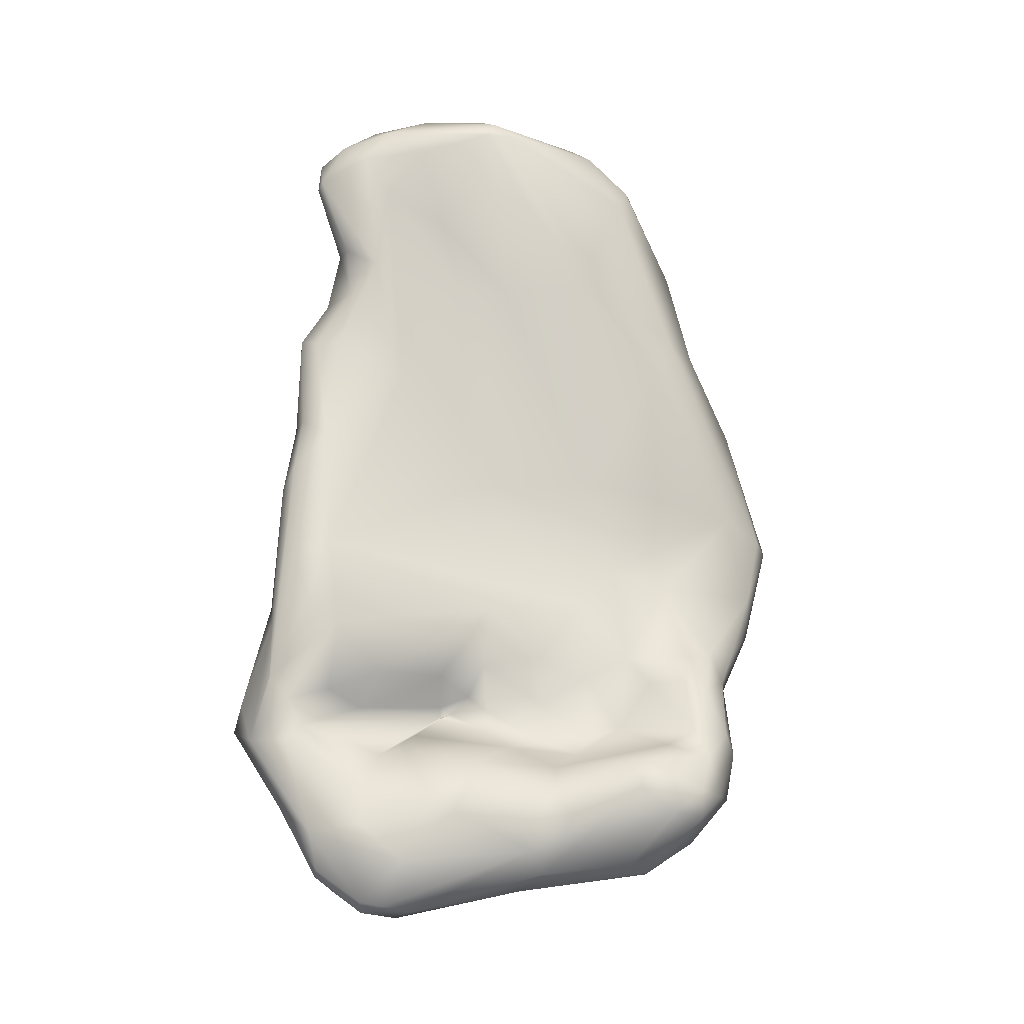
<metadata>
{"format":"obj","ext":"obj","renderer":"f3d","projection":"perspective","resolution":1024,"background":"white","views":[{"elev":-11.3,"azim":86.6,"up":"+Y"}]}
</metadata>
<code>
o FJ1749.obj_grp1.668
v -0.1255 -0.5311 7.303
v -0.1364 -0.5295 7.283
v -0.128 -0.5396 7.286
v -0.1233 -0.5394 7.304
v -0.138 -0.5262 7.295
v -0.1249 -0.5456 7.294
v -0.1305 -0.5472 7.323
v -0.1341 -0.5394 7.327
v -0.1255 -0.5455 7.355
v -0.1322 -0.5316 7.349
v -0.1263 -0.5414 7.362
v -0.1296 -0.5469 7.286
v -0.1314 -0.5484 7.333
v -0.1324 -0.5562 7.333
v -0.13 -0.5486 7.382
v -0.1357 -0.5598 7.306
v -0.1262 -0.5589 7.37
v -0.1318 -0.5514 7.395
v -0.1307 -0.5713 7.375
v -0.1314 -0.5702 7.381
v -0.1347 -0.4919 7.388
v -0.1353 -0.4847 7.397
v -0.1404 -0.4679 7.392
v -0.1391 -0.4721 7.402
v -0.1399 -0.5067 7.408
v -0.1387 -0.5135 7.403
v -0.1393 -0.5056 7.377
v -0.1397 -0.5222 7.286
v -0.1411 -0.5325 7.326
v -0.1366 -0.528 7.369
v -0.1444 -0.5267 7.34
v -0.1416 -0.529 7.376
v -0.1347 -0.5373 7.381
v -0.1365 -0.525 7.403
v -0.1384 -0.5212 7.398
v -0.1368 -0.541 7.28
v -0.1336 -0.5615 7.393
v -0.1417 -0.5619 7.3
v -0.1364 -0.5625 7.33
v -0.1352 -0.5728 7.367
v -0.1384 -0.5633 7.394
v -0.1459 -0.5672 7.336
v -0.1362 -0.5731 7.381
v -0.1456 -0.4344 7.393
v -0.1548 -0.4147 7.371
v -0.1447 -0.4451 7.402
v -0.1514 -0.4296 7.4
v -0.1491 -0.4859 7.345
v -0.1534 -0.4995 7.33
v -0.1434 -0.4915 7.408
v -0.1501 -0.5029 7.346
v -0.1482 -0.5058 7.359
v -0.14 -0.5071 7.408
v -0.1442 -0.5099 7.282
v -0.1457 -0.5072 7.288
v -0.1543 -0.4994 7.292
v -0.1516 -0.5071 7.297
v -0.1403 -0.5106 7.391
v -0.1453 -0.5154 7.382
v -0.141 -0.5254 7.413
v -0.1466 -0.515 7.416
v -0.1431 -0.523 7.277
v -0.1581 -0.5172 7.359
v -0.1421 -0.5447 7.404
v -0.1488 -0.5285 7.274
v -0.1487 -0.5284 7.32
v -0.1495 -0.5212 7.347
v -0.1491 -0.523 7.366
v -0.1488 -0.5413 7.276
v -0.1489 -0.5624 7.3
v -0.1549 -0.5535 7.286
v -0.1459 -0.5677 7.388
v -0.1495 -0.5692 7.383
v -0.1462 -0.5746 7.371
v -0.1518 -0.5705 7.364
v -0.1556 -0.332 7.347
v -0.1526 -0.3338 7.344
v -0.1556 -0.3361 7.376
v -0.1513 -0.3383 7.338
v -0.1502 -0.3381 7.346
v -0.1619 -0.3561 7.304
v -0.1527 -0.3436 7.366
v -0.1533 -0.3456 7.383
v -0.1588 -0.3838 7.317
v -0.1586 -0.3652 7.359
v -0.1587 -0.3861 7.34
v -0.1538 -0.3562 7.376
v -0.1536 -0.3791 7.379
v -0.1536 -0.4041 7.39
v -0.1573 -0.3876 7.387
v -0.1551 -0.4043 7.397
v -0.1601 -0.4474 7.349
v -0.1593 -0.4309 7.403
v -0.1509 -0.4511 7.406
v -0.1536 -0.4858 7.409
v -0.1548 -0.4989 7.284
v -0.1522 -0.5 7.304
v -0.1551 -0.5058 7.316
v -0.1522 -0.5132 7.33
v -0.1521 -0.5157 7.345
v -0.1535 -0.5114 7.351
v -0.1574 -0.5142 7.359
v -0.1609 -0.5061 7.274
v -0.153 -0.5204 7.306
v -0.1684 -0.5074 7.273
v -0.1529 -0.5229 7.314
v -0.1495 -0.5245 7.329
v -0.1583 -0.5174 7.359
v -0.154 -0.5221 7.419
v -0.1585 -0.5253 7.416
v -0.1562 -0.5463 7.396
v -0.1671 -0.5537 7.288
v -0.1648 -0.5584 7.297
v -0.1566 -0.5624 7.316
v -0.1612 -0.5574 7.384
v -0.1621 -0.5621 7.371
v -0.1669 -0.3364 7.318
v -0.1582 -0.3314 7.365
v -0.1738 -0.338 7.319
v -0.1606 -0.3345 7.38
v -0.1653 -0.3396 7.313
v -0.1579 -0.3406 7.39
v -0.1681 -0.3425 7.393
v -0.1552 -0.353 7.396
v -0.1616 -0.3456 7.397
v -0.1582 -0.3543 7.398
v -0.1675 -0.3532 7.397
v -0.1652 -0.3985 7.289
v -0.1588 -0.3738 7.388
v -0.1633 -0.3744 7.391
v -0.1611 -0.384 7.354
v -0.1656 -0.3899 7.394
v -0.1603 -0.4026 7.402
v -0.1609 -0.41 7.294
v -0.1625 -0.4453 7.314
v -0.1642 -0.4483 7.296
v -0.1656 -0.46 7.406
v -0.1609 -0.4827 7.317
v -0.1639 -0.4716 7.307
v -0.1666 -0.4772 7.291
v -0.1613 -0.4967 7.278
v -0.1665 -0.497 7.27
v -0.1679 -0.486 7.405
v -0.1575 -0.5163 7.356
v -0.1629 -0.5162 7.414
v -0.1627 -0.5329 7.275
v -0.1714 -0.5235 7.401
v -0.1705 -0.5434 7.28
v -0.1697 -0.5526 7.311
v -0.1665 -0.5541 7.317
v -0.1651 -0.5512 7.338
v -0.1665 -0.3343 7.372
v -0.1676 -0.3497 7.301
v -0.1777 -0.3431 7.375
v -0.1732 -0.3492 7.299
v -0.1729 -0.3703 7.39
v -0.1714 -0.38 7.391
v -0.1767 -0.3756 7.287
v -0.1665 -0.4017 7.402
v -0.1731 -0.3965 7.396
v -0.1747 -0.4207 7.402
v -0.1753 -0.4541 7.27
v -0.184 -0.4591 7.259
v -0.1716 -0.4308 7.4
v -0.1771 -0.4781 7.263
v -0.1734 -0.49 7.398
v -0.1696 -0.5412 7.322
v -0.1744 -0.5499 7.373
v -0.1712 -0.5377 7.386
v -0.1731 -0.5535 7.296
v -0.1847 -0.5414 7.304
v -0.175 -0.5526 7.344
v -0.1784 -0.345 7.306
v -0.179 -0.3406 7.339
v -0.1756 -0.3419 7.367
v -0.1801 -0.3439 7.346
v -0.1806 -0.3564 7.297
v -0.172 -0.3493 7.394
v -0.1744 -0.3585 7.392
v -0.1827 -0.3507 7.375
v -0.1794 -0.374 7.382
v -0.1782 -0.3784 7.389
v -0.1766 -0.4017 7.28
v -0.1812 -0.3979 7.281
v -0.1834 -0.3907 7.391
v -0.1857 -0.4248 7.267
v -0.1799 -0.405 7.392
v -0.184 -0.4146 7.396
v -0.1837 -0.4392 7.393
v -0.1784 -0.48 7.391
v -0.181 -0.4701 7.394
v -0.1786 -0.4901 7.264
v -0.1754 -0.4834 7.386
v -0.1797 -0.4814 7.379
v -0.1747 -0.4864 7.384
v -0.1858 -0.492 7.382
v -0.1749 -0.4862 7.384
v -0.1715 -0.4929 7.388
v -0.1727 -0.5083 7.398
v -0.1719 -0.5057 7.389
v -0.1906 -0.5149 7.286
v -0.1734 -0.5143 7.388
v -0.181 -0.5248 7.28
v -0.1859 -0.5117 7.384
v -0.1854 -0.5238 7.381
v -0.1734 -0.5226 7.386
v -0.1735 -0.5243 7.393
v -0.1717 -0.5312 7.382
v -0.1734 -0.5384 7.375
v -0.1766 -0.5431 7.283
v -0.1793 -0.5323 7.316
v -0.1784 -0.5335 7.317
v -0.1755 -0.5408 7.37
v -0.1781 -0.5408 7.366
v -0.1807 -0.5347 7.377
v -0.1809 -0.5458 7.295
v -0.1754 -0.5409 7.37
v -0.178 -0.5409 7.366
v -0.1892 -0.5459 7.341
v -0.1879 -0.5477 7.351
v -0.1856 -0.3465 7.33
v -0.1803 -0.3519 7.345
v -0.1912 -0.3598 7.309
v -0.1854 -0.3598 7.337
v -0.1884 -0.3593 7.344
v -0.188 -0.3639 7.298
v -0.1865 -0.3729 7.337
v -0.1866 -0.4034 7.282
v -0.1865 -0.3777 7.34
v -0.188 -0.3765 7.363
v -0.192 -0.3683 7.358
v -0.1861 -0.3757 7.367
v -0.1892 -0.3775 7.362
v -0.184 -0.3764 7.372
v -0.1842 -0.3765 7.372
v -0.1878 -0.3801 7.381
v -0.1895 -0.4009 7.389
v -0.1865 -0.4098 7.383
v -0.1845 -0.4097 7.387
v -0.1856 -0.4097 7.385
v -0.1898 -0.421 7.392
v -0.1852 -0.4301 7.389
v -0.1897 -0.4619 7.256
v -0.1912 -0.4793 7.262
v -0.185 -0.4795 7.373
v -0.1796 -0.4815 7.379
v -0.1843 -0.4786 7.375
v -0.1856 -0.4784 7.372
v -0.19 -0.5073 7.276
v -0.1889 -0.5265 7.312
v -0.19 -0.5321 7.368
v -0.1956 -0.5228 7.301
v -0.196 -0.5361 7.334
v -0.1934 -0.5316 7.346
v -0.1795 -0.5446 7.364
v -0.1935 -0.5298 7.347
v -0.1885 -0.543 7.355
v -0.1921 -0.3635 7.351
v -0.1965 -0.3701 7.318
v -0.1911 -0.3627 7.327
v -0.1914 -0.3708 7.347
v -0.1968 -0.3803 7.324
v -0.1864 -0.3779 7.344
v -0.1886 -0.3768 7.355
v -0.1972 -0.4047 7.293
v -0.1939 -0.3874 7.328
v -0.1895 -0.3818 7.334
v -0.1869 -0.38 7.338
v -0.1863 -0.3779 7.344
v -0.1863 -0.3779 7.344
v -0.1981 -0.3841 7.34
v -0.1879 -0.3769 7.352
v -0.1887 -0.377 7.361
v -0.2002 -0.3835 7.361
v -0.1943 -0.3905 7.382
v -0.1966 -0.4026 7.38
v -0.1896 -0.4108 7.375
v -0.1862 -0.4106 7.38
v -0.1948 -0.4067 7.368
v -0.1892 -0.4093 7.376
v -0.1865 -0.4107 7.381
v -0.1896 -0.4108 7.375
v -0.1953 -0.4184 7.381
v -0.1865 -0.4107 7.381
v -0.204 -0.408 7.355
v -0.1975 -0.4563 7.256
v -0.2056 -0.4437 7.266
v -0.1904 -0.4301 7.383
v -0.1978 -0.4218 7.377
v -0.2031 -0.4356 7.365
v -0.1921 -0.4719 7.376
v -0.1886 -0.4775 7.367
v -0.189 -0.4776 7.366
v -0.1936 -0.4783 7.353
v -0.1856 -0.4784 7.372
v -0.1918 -0.4804 7.358
v -0.1888 -0.4796 7.367
v -0.1918 -0.4804 7.358
v -0.1909 -0.4873 7.376
v -0.2 -0.4891 7.271
v -0.1924 -0.4977 7.376
v -0.1919 -0.5035 7.373
v -0.1956 -0.5048 7.354
v -0.1914 -0.5171 7.378
v -0.1945 -0.5106 7.372
v -0.1979 -0.5154 7.308
v -0.2003 -0.5275 7.319
v -0.1964 -0.5374 7.343
v -0.2004 -0.3907 7.316
v -0.1969 -0.3979 7.322
v -0.202 -0.3911 7.335
v -0.2035 -0.3874 7.35
v -0.2013 -0.3876 7.367
v -0.2003 -0.3928 7.373
v -0.1975 -0.406 7.317
v -0.2055 -0.4057 7.325
v -0.2034 -0.4011 7.358
v -0.2011 -0.4109 7.298
v -0.1991 -0.4112 7.311
v -0.1976 -0.4058 7.317
v -0.1996 -0.4057 7.359
v -0.1948 -0.4067 7.368
v -0.1951 -0.4087 7.367
v -0.2063 -0.4348 7.277
v -0.2049 -0.4191 7.354
v -0.1988 -0.4257 7.349
v -0.1995 -0.4285 7.343
v -0.1969 -0.4268 7.363
v -0.205 -0.4343 7.352
v -0.2014 -0.4436 7.329
v -0.2012 -0.4328 7.342
v -0.2019 -0.4457 7.326
v -0.2021 -0.4456 7.326
v -0.202 -0.4474 7.328
v -0.2042 -0.4625 7.259
v -0.202 -0.4486 7.323
v -0.198 -0.479 7.265
v -0.1976 -0.4794 7.345
v -0.2087 -0.4719 7.337
v -0.211 -0.4624 7.342
v -0.2043 -0.479 7.272
v -0.2088 -0.4843 7.28
v -0.1977 -0.4795 7.345
v -0.2015 -0.4844 7.342
v -0.2031 -0.4928 7.341
v -0.1989 -0.4996 7.34
v -0.202 -0.4992 7.33
v -0.2033 -0.5075 7.344
v -0.2084 -0.4933 7.324
v -0.2024 -0.5054 7.286
v -0.1984 -0.5108 7.292
v -0.2004 -0.5092 7.304
v -0.1988 -0.5109 7.356
v -0.2063 -0.5119 7.31
v -0.2006 -0.5181 7.331
v -0.2069 -0.5113 7.332
v -0.2031 -0.5181 7.348
v -0.1961 -0.5257 7.339
v -0.2035 -0.5245 7.33
v -0.201 -0.5235 7.347
v -0.2036 -0.5268 7.327
v -0.1963 -0.5262 7.339
v -0.2077 -0.4008 7.349
v -0.2141 -0.429 7.315
v -0.2083 -0.4126 7.35
v -0.2052 -0.4306 7.29
v -0.206 -0.4257 7.339
v -0.2126 -0.4248 7.328
v -0.2108 -0.4412 7.319
v -0.2099 -0.4514 7.337
v -0.2106 -0.4548 7.268
v -0.2065 -0.4621 7.295
v -0.2026 -0.4491 7.323
v -0.2047 -0.459 7.306
v -0.2112 -0.4558 7.288
v -0.2096 -0.4641 7.314
v -0.2072 -0.476 7.277
v -0.2081 -0.4672 7.286
v -0.2065 -0.4764 7.334
v -0.2124 -0.4702 7.321
v -0.2097 -0.4819 7.329
v -0.2099 -0.4978 7.319
v -0.2104 -0.5015 7.301
v -0.2038 -0.4993 7.327
v -0.2038 -0.4994 7.327
v -0.2066 -0.5034 7.327
v -0.2074 -0.5046 7.301
v -0.2098 -0.5106 7.32
v -0.206 -0.5185 7.319
v -0.2117 -0.4577 7.274
v -0.211 -0.476 7.289
v -0.2126 -0.488 7.302
f 3 2 1
f 6 3 4
f 3 1 4
f 7 4 1
f 1 8 7
f 10 11 9
f 3 6 12
f 14 13 9
f 11 15 17
f 12 6 16
f 15 18 17
f 14 9 17
f 14 17 19
f 9 11 17
f 20 17 18
f 20 19 17
f 21 23 22
f 23 24 22
f 22 25 21
f 25 26 21
f 25 22 24
f 5 2 28
f 5 1 2
f 10 31 30
f 11 10 30
f 30 32 33
f 33 34 15
f 33 35 34
f 33 32 35
f 36 2 3
f 1 29 8
f 9 8 10
f 13 8 9
f 30 33 11
f 3 12 36
f 8 13 7
f 11 33 15
f 15 34 18
f 16 38 12
f 39 6 4
f 7 39 4
f 7 14 39
f 7 13 14
f 6 39 16
f 39 14 40
f 37 20 18
f 40 14 19
f 20 43 19
f 37 41 43
f 43 20 37
f 43 40 19
f 44 47 46
f 44 46 24
f 24 23 44
f 46 25 24
f 46 50 25
f 49 48 51
f 51 48 52
f 21 27 48
f 27 52 48
f 53 25 50
f 56 57 55
f 21 58 27
f 59 27 58
f 26 58 21
f 50 60 53
f 60 50 61
f 62 54 2
f 54 55 28
f 27 59 52
f 58 26 59
f 25 60 26
f 2 54 28
f 104 5 28
f 63 35 32
f 59 26 35
f 26 34 35
f 26 60 34
f 18 34 60
f 29 1 5
f 10 8 29
f 29 31 10
f 31 68 30
f 68 32 30
f 18 60 64
f 2 36 62
f 65 62 36
f 69 65 36
f 36 12 69
f 64 37 18
f 41 37 64
f 38 71 12
f 70 71 38
f 38 16 39
f 42 70 38
f 64 72 41
f 38 39 42
f 42 39 40
f 72 73 43
f 41 72 43
f 42 40 74
f 75 42 74
f 40 43 74
f 118 77 76
f 78 77 118
f 79 77 80
f 77 78 80
f 78 82 80
f 78 83 82
f 80 84 79
f 80 82 85
f 80 86 84
f 83 87 82
f 83 88 87
f 88 45 87
f 88 90 89
f 45 88 89
f 91 44 89
f 47 44 91
f 89 44 45
f 23 45 44
f 23 92 45
f 46 47 93
f 46 93 94
f 94 50 46
f 21 48 23
f 94 95 50
f 96 55 54
f 96 56 55
f 56 97 57
f 49 99 98
f 99 49 51
f 99 51 100
f 51 101 100
f 101 51 52
f 102 52 59
f 103 54 62
f 55 57 28
f 97 104 57
f 97 98 104
f 105 62 65
f 28 57 104
f 66 5 104
f 106 66 104
f 104 98 106
f 99 107 106
f 98 99 106
f 107 99 100
f 31 107 67
f 100 67 107
f 67 68 31
f 108 32 68
f 108 63 32
f 63 59 35
f 109 60 61
f 29 5 66
f 66 31 29
f 66 107 31
f 66 106 107
f 64 60 109
f 109 110 64
f 64 110 111
f 69 12 71
f 71 70 112
f 42 113 70
f 42 114 113
f 111 72 64
f 114 42 75
f 116 74 73
f 43 73 74
f 73 72 115
f 77 117 76
f 76 119 118
f 120 78 118
f 81 121 79
f 77 79 121
f 122 78 120
f 122 120 123
f 83 78 122
f 122 124 83
f 122 125 124
f 125 122 123
f 126 124 125
f 126 125 127
f 80 85 86
f 85 82 87
f 83 124 88
f 81 84 128
f 79 84 81
f 88 124 129
f 129 124 126
f 130 129 126
f 87 131 85
f 86 85 131
f 88 129 90
f 129 130 90
f 92 131 45
f 45 131 87
f 90 91 89
f 132 133 90
f 128 84 134
f 86 135 84
f 133 91 90
f 47 91 133
f 47 133 93
f 86 131 92
f 134 135 136
f 137 94 93
f 138 92 23
f 138 23 48
f 95 94 137
f 49 138 48
f 140 56 96
f 97 139 138
f 141 96 54
f 141 54 103
f 141 103 142
f 140 97 56
f 138 98 97
f 49 98 138
f 61 50 95
f 61 95 109
f 143 109 95
f 103 62 105
f 101 144 100
f 101 102 144
f 52 102 101
f 102 63 144
f 63 102 59
f 143 145 109
f 67 108 68
f 100 144 67
f 144 108 67
f 145 110 109
f 146 65 69
f 110 147 111
f 71 148 69
f 111 147 115
f 112 70 113
f 149 114 150
f 151 150 75
f 151 75 116
f 115 72 111
f 150 114 75
f 74 116 75
f 152 120 118
f 77 121 117
f 117 119 76
f 119 152 118
f 152 123 120
f 152 154 123
f 155 121 153
f 153 121 81
f 130 126 127
f 127 156 130
f 157 130 156
f 132 90 130
f 132 130 157
f 159 132 160
f 132 157 160
f 159 133 132
f 159 93 133
f 161 93 159
f 134 162 128
f 163 128 162
f 162 134 136
f 84 135 134
f 86 92 135
f 164 93 161
f 139 162 136
f 135 139 136
f 137 93 164
f 139 135 92
f 139 92 138
f 143 95 137
f 165 140 141
f 96 141 140
f 97 140 139
f 142 103 105
f 145 143 166
f 110 145 147
f 146 105 65
f 148 146 69
f 168 115 169
f 169 115 147
f 148 71 112
f 113 170 112
f 167 150 151
f 151 116 172
f 170 114 149
f 114 170 113
f 173 117 121
f 121 155 173
f 117 173 119
f 152 119 174
f 175 152 174
f 176 175 174
f 175 154 152
f 155 177 173
f 123 178 125
f 127 125 178
f 178 179 127
f 180 179 178
f 156 127 179
f 153 81 158
f 155 153 158
f 182 156 181
f 81 128 158
f 156 182 157
f 158 128 183
f 158 183 184
f 182 185 157
f 185 160 157
f 186 183 128
f 160 187 188
f 160 188 159
f 188 161 159
f 128 163 186
f 164 189 137
f 189 143 137
f 139 140 162
f 162 165 163
f 162 140 165
f 165 142 192
f 192 142 105
f 141 142 165
f 193 194 195
f 198 193 195
f 193 198 190
f 190 166 191
f 190 198 166
f 191 166 143
f 197 196 200
f 198 200 199
f 198 197 200
f 166 198 199
f 105 203 201
f 204 205 202
f 200 202 199
f 145 199 147
f 199 145 166
f 203 105 146
f 202 205 206
f 205 208 206
f 202 206 207
f 199 202 207
f 147 199 207
f 146 148 203
f 208 205 215
f 208 207 206
f 169 147 207
f 208 209 169
f 208 169 207
f 210 148 112
f 210 112 170
f 216 210 170
f 211 149 167
f 150 167 149
f 212 167 151
f 255 217 218
f 217 169 209
f 255 168 217
f 168 169 217
f 170 149 171
f 170 171 216
f 115 168 73
f 168 220 73
f 177 226 173
f 173 221 119
f 174 119 221
f 176 174 221
f 176 222 175
f 154 175 222
f 123 154 180
f 178 123 180
f 173 226 223
f 224 222 176
f 222 225 154
f 177 155 158
f 158 226 177
f 158 228 226
f 230 179 231
f 232 181 179
f 232 179 230
f 156 179 181
f 232 233 234
f 232 234 181
f 181 234 235
f 182 181 236
f 228 158 184
f 184 183 228
f 185 237 160
f 237 239 187
f 237 187 160
f 240 284 239
f 239 188 187
f 284 188 239
f 161 188 241
f 241 164 161
f 241 242 164
f 242 189 164
f 189 191 143
f 243 163 165
f 165 192 243
f 244 243 192
f 245 194 247
f 245 247 248
f 299 246 245
f 194 193 247
f 190 247 193
f 246 196 197
f 249 192 105
f 105 201 249
f 204 202 200
f 200 196 204
f 203 148 210
f 205 251 215
f 215 209 208
f 203 210 351
f 250 171 211
f 171 149 211
f 250 252 171
f 253 212 219
f 254 255 218
f 256 254 214
f 213 251 214
f 209 215 213
f 215 251 213
f 210 216 351
f 172 212 151
f 212 172 219
f 257 220 168
f 255 257 168
f 172 220 219
f 220 172 116
f 220 116 73
f 173 223 221
f 224 225 222
f 258 154 225
f 180 154 258
f 223 259 221
f 260 221 259
f 176 221 260
f 224 176 260
f 224 227 229
f 261 224 229
f 224 261 225
f 180 258 231
f 179 180 231
f 227 260 262
f 224 260 227
f 261 229 263
f 258 225 261
f 261 231 258
f 231 264 230
f 231 261 264
f 228 265 226
f 223 226 265
f 266 267 227
f 227 267 229
f 229 267 268
f 229 268 269
f 261 263 264
f 268 271 270
f 268 267 271
f 272 270 233
f 272 233 273
f 270 274 233
f 232 273 233
f 233 274 235
f 235 274 181
f 236 181 274
f 236 185 182
f 275 185 236
f 237 185 275
f 275 276 237
f 238 239 237
f 237 276 238
f 277 278 279
f 280 281 238
f 282 283 284
f 238 276 280
f 238 284 240
f 283 282 285
f 283 188 284
f 283 241 188
f 186 228 183
f 186 287 228
f 228 287 265
f 241 288 242
f 241 289 288
f 288 189 242
f 290 191 189
f 189 288 290
f 286 186 243
f 163 243 186
f 190 191 291
f 291 191 290
f 292 291 293
f 294 293 291
f 292 295 247
f 291 247 190
f 247 291 292
f 294 298 292
f 299 297 296
f 248 292 297
f 297 292 298
f 248 295 292
f 248 297 245
f 297 299 245
f 192 249 244
f 244 249 300
f 299 196 246
f 299 301 196
f 204 196 301
f 303 302 301
f 304 204 302
f 302 204 301
f 305 304 302
f 201 203 351
f 205 204 304
f 253 307 212
f 250 212 307
f 205 304 251
f 255 254 257
f 220 308 219
f 219 308 253
f 262 260 259
f 262 309 266
f 227 262 266
f 259 309 262
f 309 223 265
f 223 309 259
f 266 271 267
f 271 266 311
f 312 271 311
f 312 274 271
f 271 274 270
f 274 313 236
f 314 275 313
f 275 236 313
f 266 309 310
f 266 310 311
f 315 311 310
f 275 314 276
f 317 276 314
f 319 310 309
f 310 319 320
f 317 321 322
f 276 317 322
f 265 318 309
f 309 318 319
f 319 316 315
f 285 323 321
f 323 277 279
f 323 285 282
f 321 323 279
f 289 283 285
f 322 280 276
f 265 287 318
f 318 287 324
f 289 325 326
f 283 289 241
f 367 327 326
f 326 327 328
f 326 328 289
f 328 327 329
f 289 328 288
f 331 327 330
f 290 288 328
f 287 186 286
f 333 334 331
f 335 287 286
f 336 334 333
f 243 335 286
f 244 335 243
f 244 337 335
f 379 338 339
f 294 339 338
f 291 340 294
f 300 337 244
f 342 337 300
f 379 344 343
f 343 299 296
f 294 338 298
f 344 299 343
f 299 344 301
f 346 347 348
f 303 345 346
f 349 346 345
f 301 344 345
f 303 301 345
f 300 249 350
f 201 350 249
f 351 352 350
f 303 346 353
f 353 346 348
f 303 353 302
f 353 305 302
f 350 201 351
f 351 252 352
f 352 252 306
f 250 354 306
f 353 348 357
f 353 357 305
f 304 305 357
f 252 216 171
f 351 216 252
f 250 306 252
f 354 250 307
f 355 360 356
f 360 355 358
f 360 251 357
f 251 304 357
f 361 307 253
f 362 359 308
f 355 359 362
f 254 256 362
f 254 362 308
f 256 360 358
f 214 251 256
f 251 360 256
f 220 257 308
f 254 308 257
f 313 274 312
f 312 363 313
f 316 364 311
f 312 311 364
f 312 364 363
f 363 314 313
f 311 315 316
f 285 317 363
f 317 285 321
f 317 314 363
f 363 365 285
f 289 285 365
f 319 366 316
f 325 365 367
f 365 325 289
f 324 366 318
f 318 366 319
f 325 367 326
f 369 367 368
f 327 367 330
f 367 332 330
f 367 369 332
f 329 327 331
f 331 370 329
f 290 328 329
f 340 290 329
f 324 287 371
f 334 370 331
f 329 370 340
f 372 373 332
f 374 373 372
f 334 336 374
f 372 332 369
f 371 287 335
f 374 376 334
f 334 376 370
f 340 291 290
f 337 341 335
f 341 377 335
f 377 371 335
f 377 378 375
f 375 378 372
f 376 374 372
f 376 372 378
f 380 379 339
f 339 294 340
f 341 337 342
f 342 377 341
f 344 379 345
f 345 379 381
f 381 349 345
f 383 342 350
f 347 349 385
f 349 347 346
f 385 349 384
f 384 349 382
f 386 384 382
f 347 386 348
f 300 350 342
f 350 387 383
f 352 387 350
f 352 354 387
f 383 387 354
f 382 388 356
f 384 386 347
f 356 386 382
f 348 386 356
f 354 352 306
f 383 354 389
f 356 388 389
f 383 389 388
f 389 355 356
f 356 360 357
f 348 356 357
f 354 307 389
f 389 307 361
f 389 361 359
f 389 359 355
f 308 361 253
f 359 361 308
f 364 316 366
f 365 363 368
f 365 368 367
f 364 368 363
f 364 366 324
f 369 368 364
f 364 324 371
f 364 371 375
f 371 390 375
f 364 375 369
f 375 372 369
f 376 380 370
f 370 380 340
f 378 391 376
f 380 376 391
f 390 371 377
f 377 375 390
f 378 377 391
f 391 392 380
f 381 379 380
f 380 339 340
f 377 342 391
f 382 381 380
f 380 392 382
f 391 342 392
f 392 342 383
f 349 381 382
f 383 388 392
f 392 388 382

</code>
